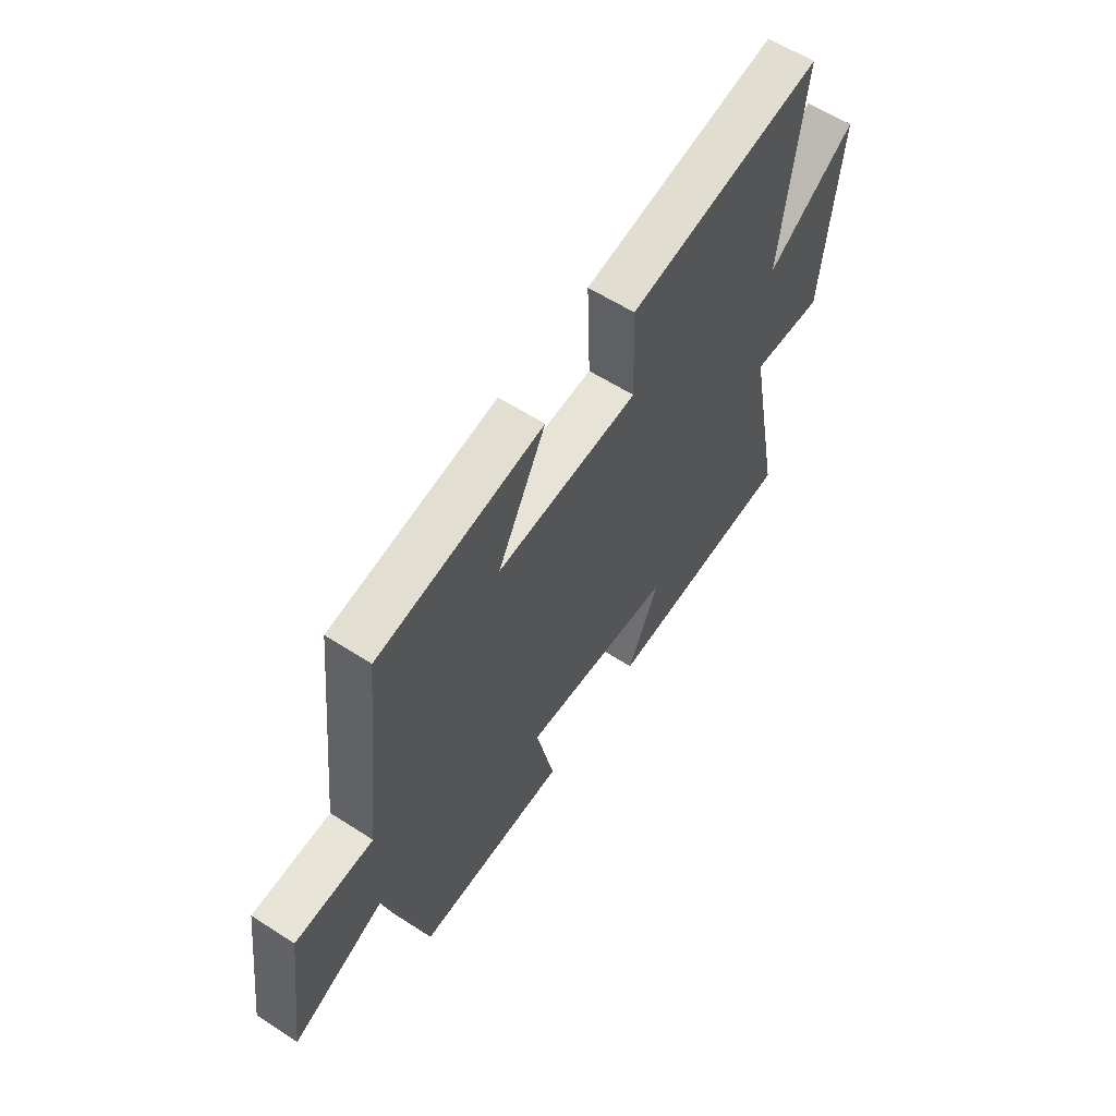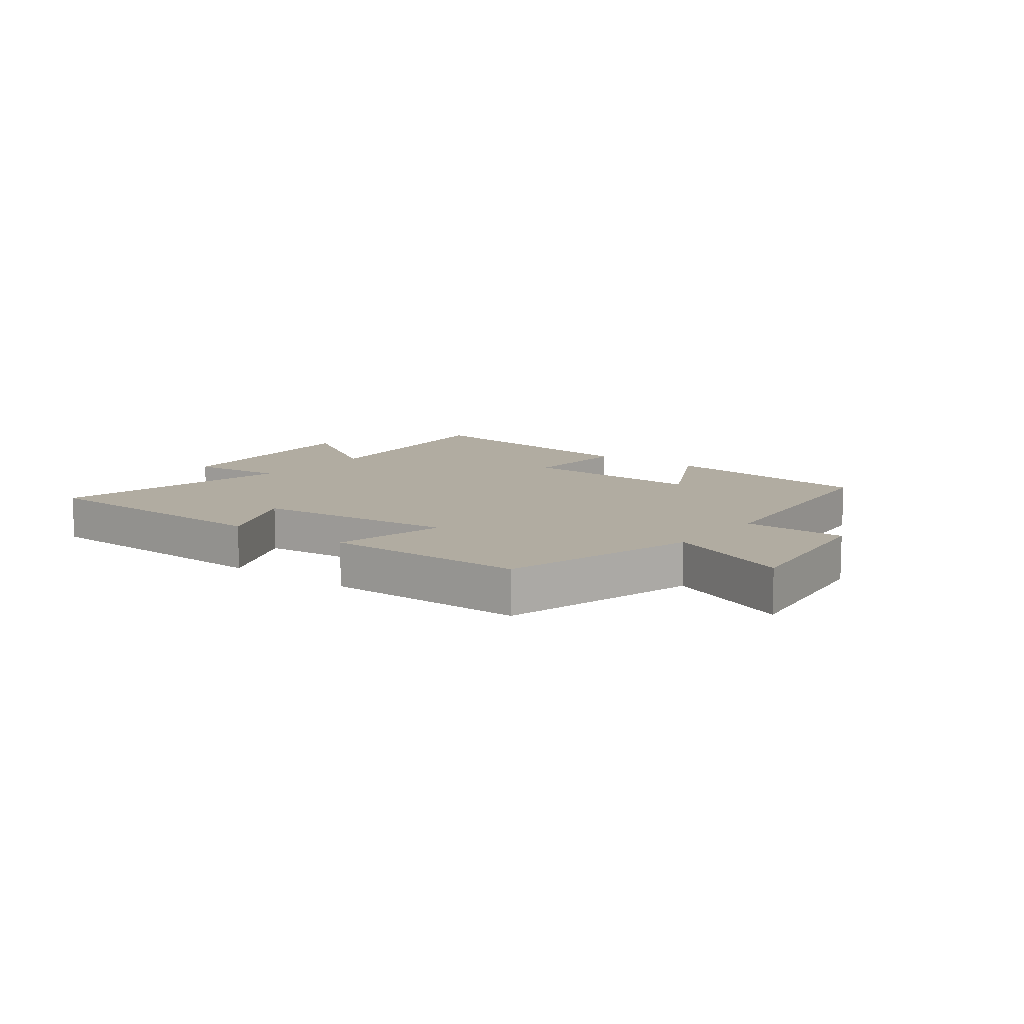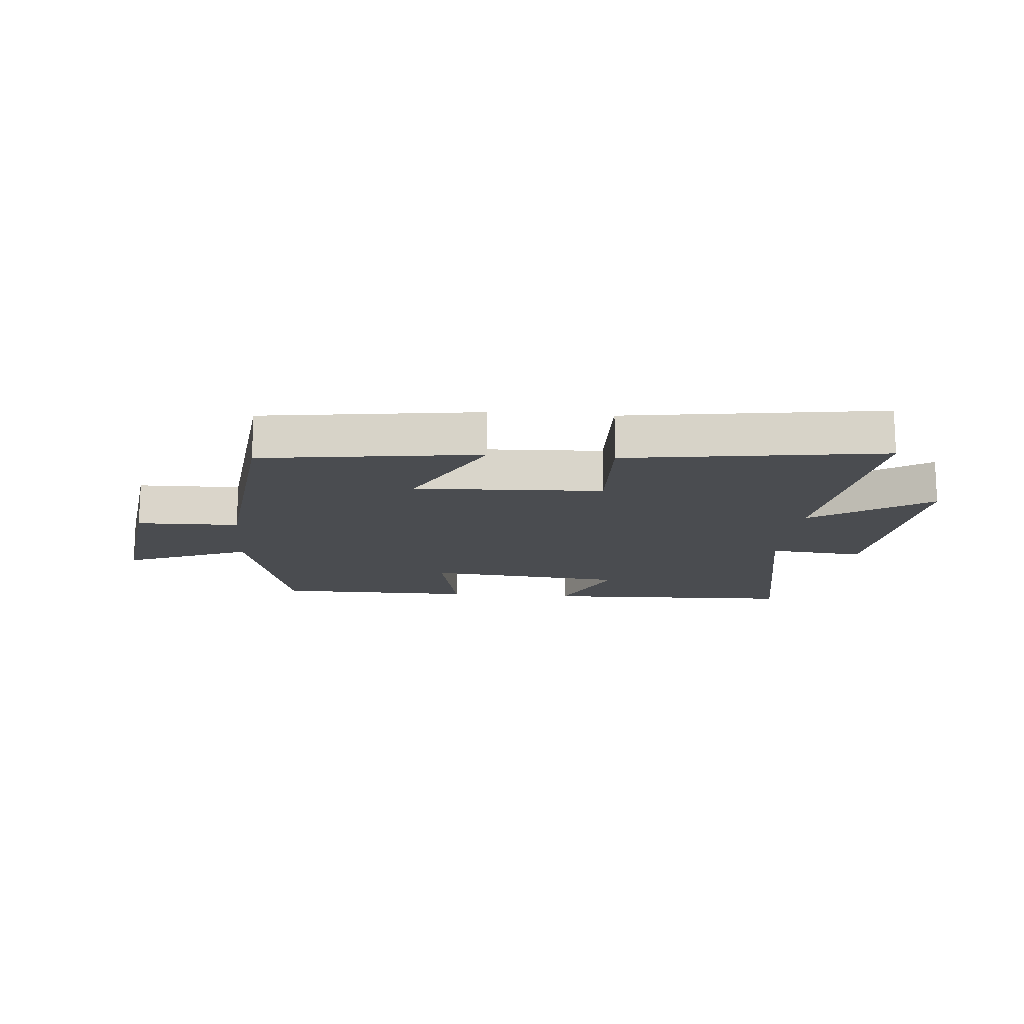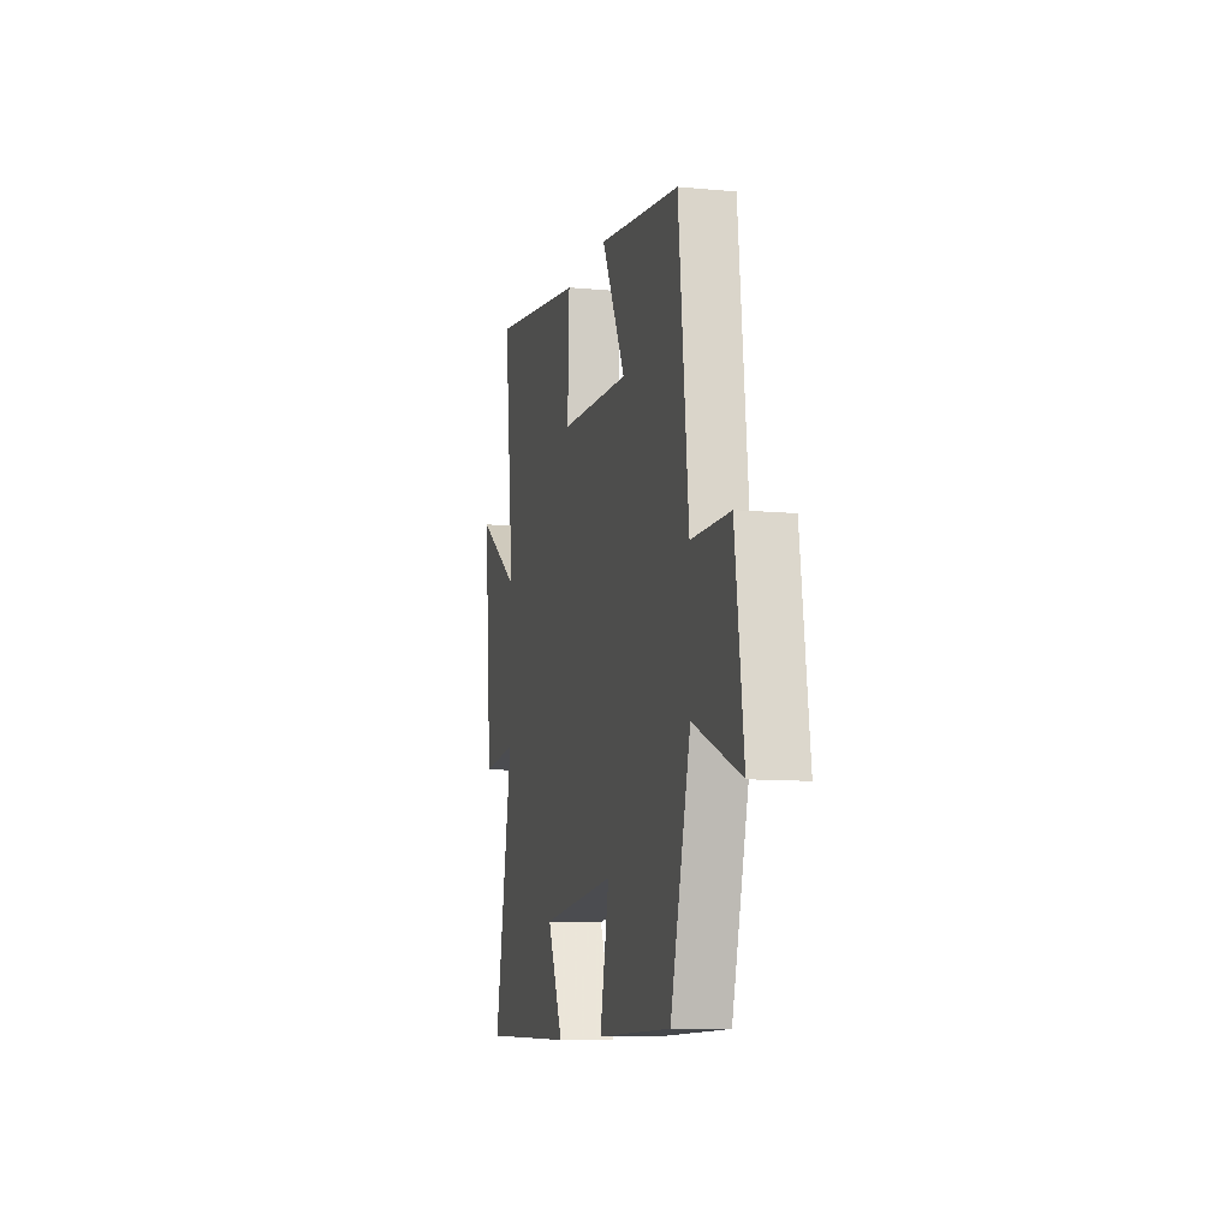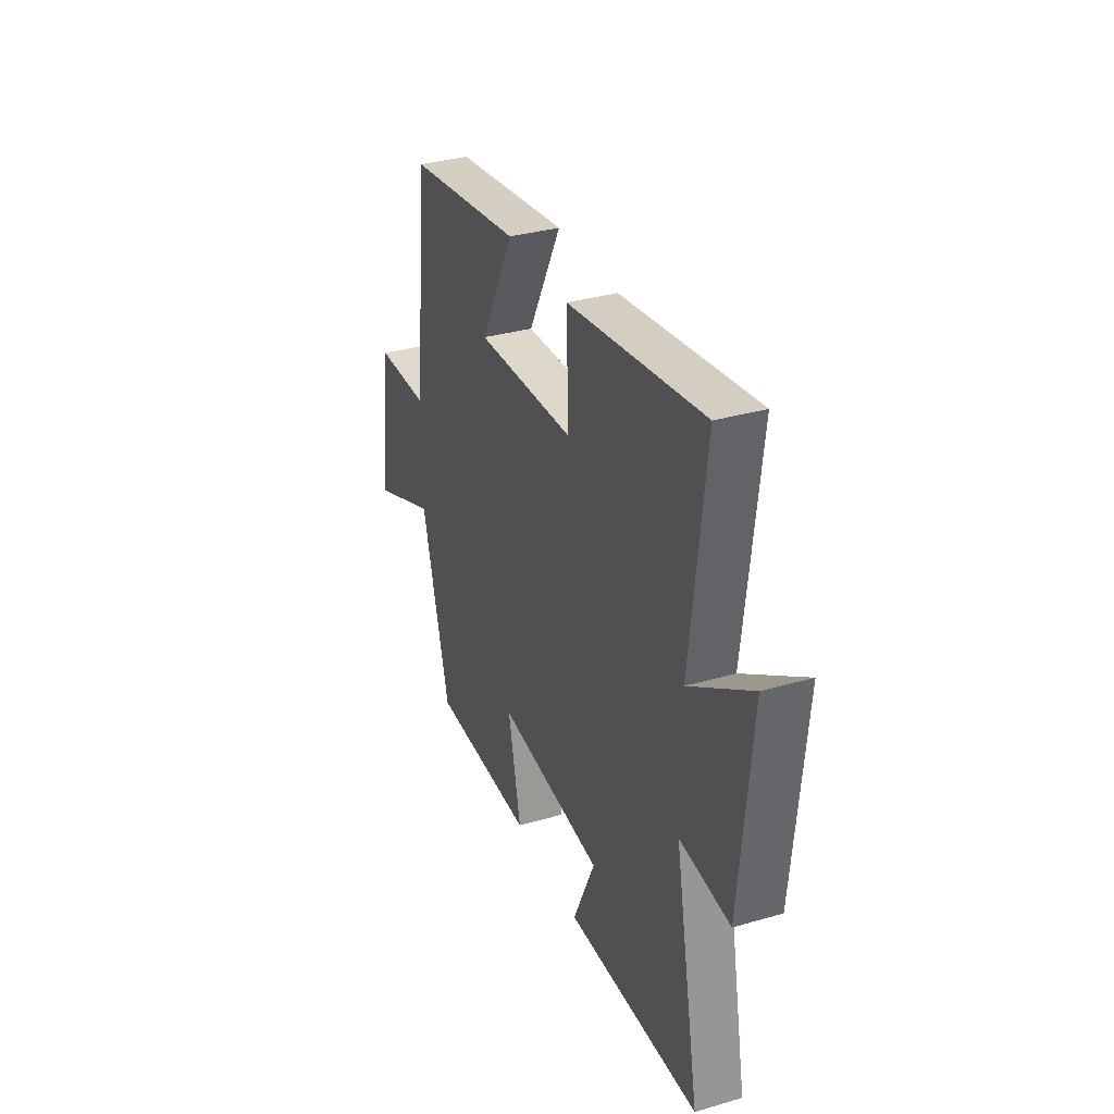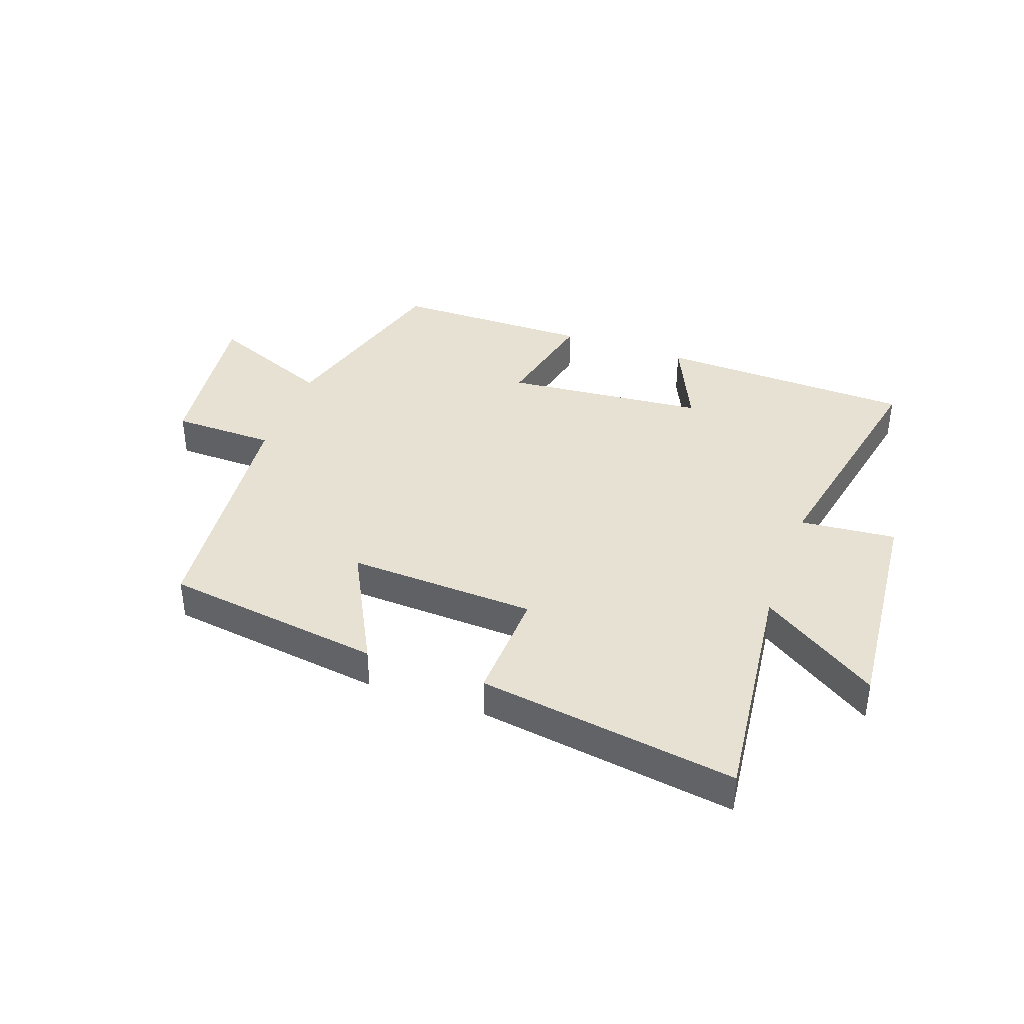
<metadata>
{"format":"obj","ext":"obj","renderer":"f3d","projection":"perspective","resolution":1024,"background":"white","views":[{"elev":59.3,"azim":-56.4,"up":"+Z"},{"elev":10.2,"azim":-142.6,"up":"+Y"},{"elev":-15.1,"azim":-5.1,"up":"+Y"},{"elev":-10.1,"azim":-103.5,"up":"+Z"},{"elev":33.6,"azim":68.4,"up":"+Z"},{"elev":38.7,"azim":19.9,"up":"+Y"}]}
</metadata>
<code>
v 0.581 0.07 -0.486
v 0.151 0.07 -0.5
v 0.222 0.07 -0.343
v -0.116 0.07 -0.311
v -0.075 0.07 -0.5
v -0.41 0.07 -0.498
v -0.5 0.07 -0.171
v -0.711 0.07 -0.258
v -0.673 0.07 0.026
v -0.5 0.07 0.029
v -0.455 0.07 0.449
v -0.088 0.07 0.5
v -0.195 0.07 0.295
v 0.121 0.07 0.309
v 0.114 0.07 0.5
v 0.547 0.07 0.564
v 0.5 0.07 0.166
v 0.697 0.07 0.295
v 0.661 0.07 -0.089
v 0.5 0.07 -0.074
v 0.581 0 -0.486
v 0.151 0 -0.5
v 0.222 0 -0.343
v -0.116 0 -0.311
v -0.075 0 -0.5
v -0.41 0 -0.498
v -0.5 0 -0.171
v -0.711 0 -0.258
v -0.673 0 0.026
v -0.5 0 0.029
v -0.455 0 0.449
v -0.088 0 0.5
v -0.195 0 0.295
v 0.121 0 0.309
v 0.114 0 0.5
v 0.547 0 0.564
v 0.5 0 0.166
v 0.697 0 0.295
v 0.661 0 -0.089
v 0.5 0 -0.074
f 17 18 19 20
f 14 15 16 17
f 13 14 17 20
f 10 11 12 13
f 10 13 20 1
f 7 8 9 10
f 4 5 6 7
f 3 4 7 10
f 1 2 3
f 1 3 10
f 40 39 38 37
f 37 36 35 34
f 40 37 34 33
f 33 32 31 30
f 21 40 33 30
f 30 29 28 27
f 27 26 25 24
f 30 27 24 23
f 23 22 21
f 30 23 21
f 1 21 22 2
f 2 22 23 3
f 3 23 24 4
f 4 24 25 5
f 5 25 26 6
f 6 26 27 7
f 7 27 28 8
f 8 28 29 9
f 9 29 30 10
f 10 30 31 11
f 11 31 32 12
f 12 32 33 13
f 13 33 34 14
f 14 34 35 15
f 15 35 36 16
f 16 36 37 17
f 17 37 38 18
f 18 38 39 19
f 19 39 40 20
f 20 40 21 1

</code>
